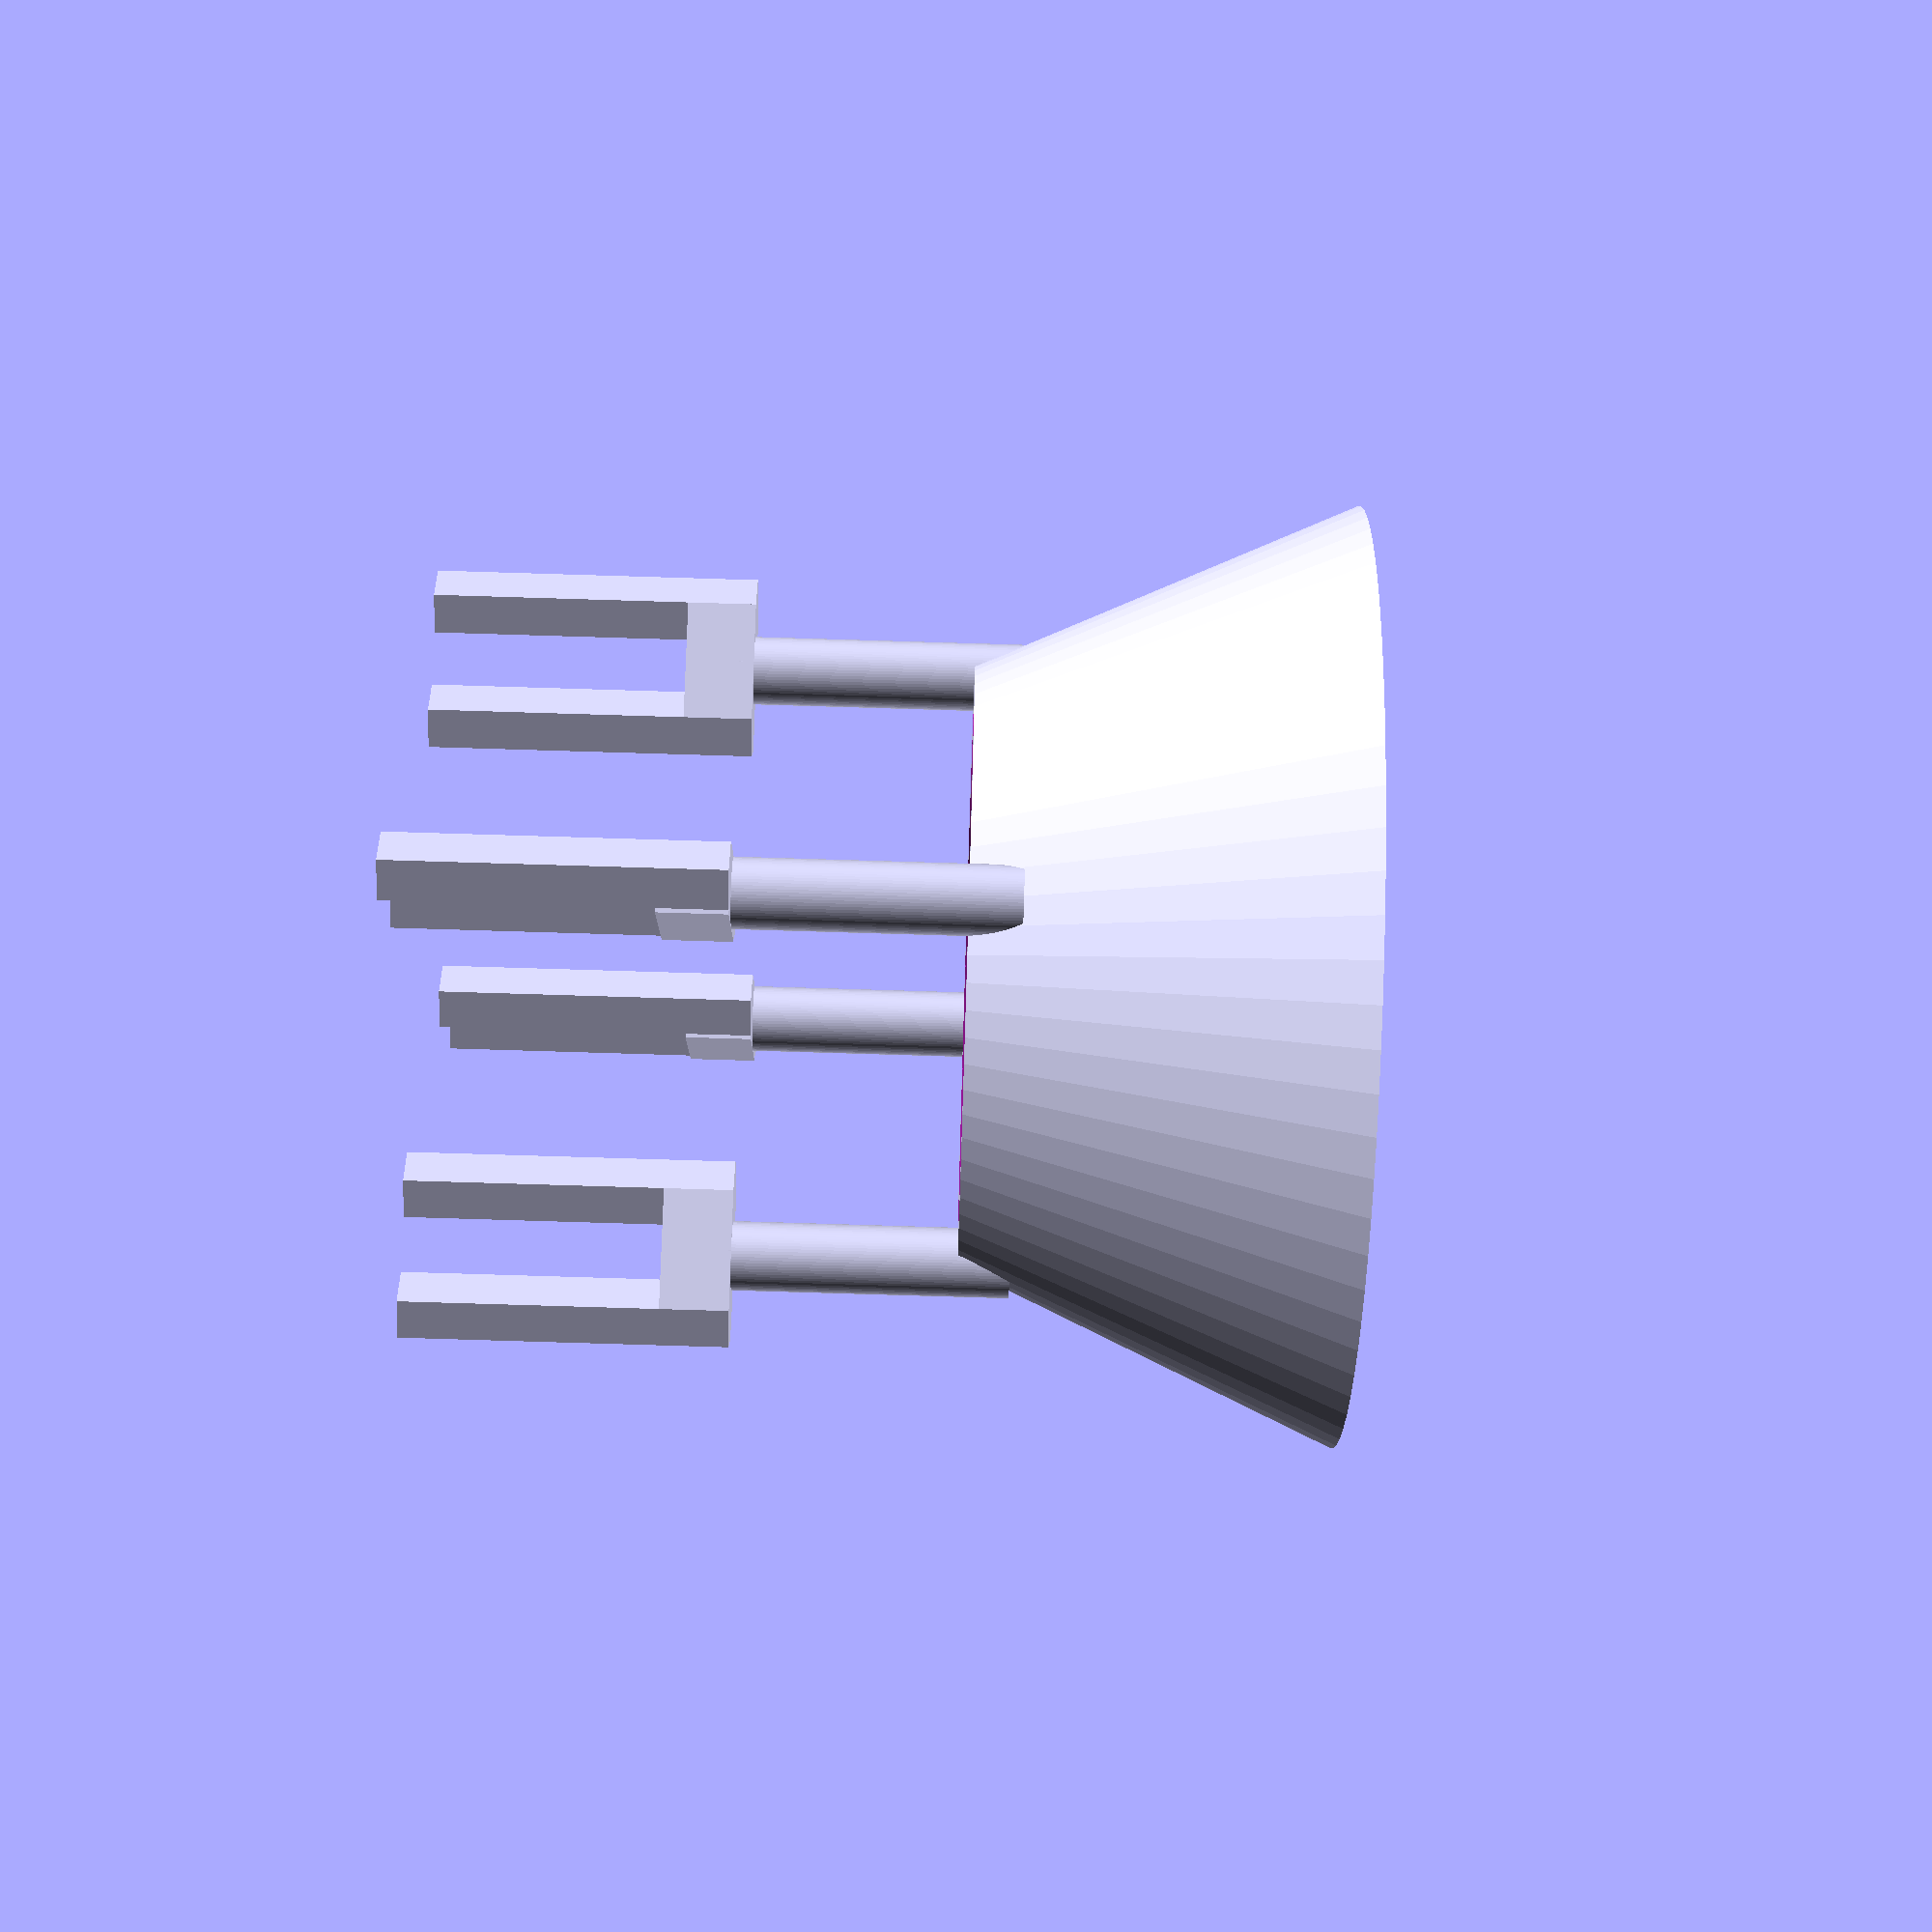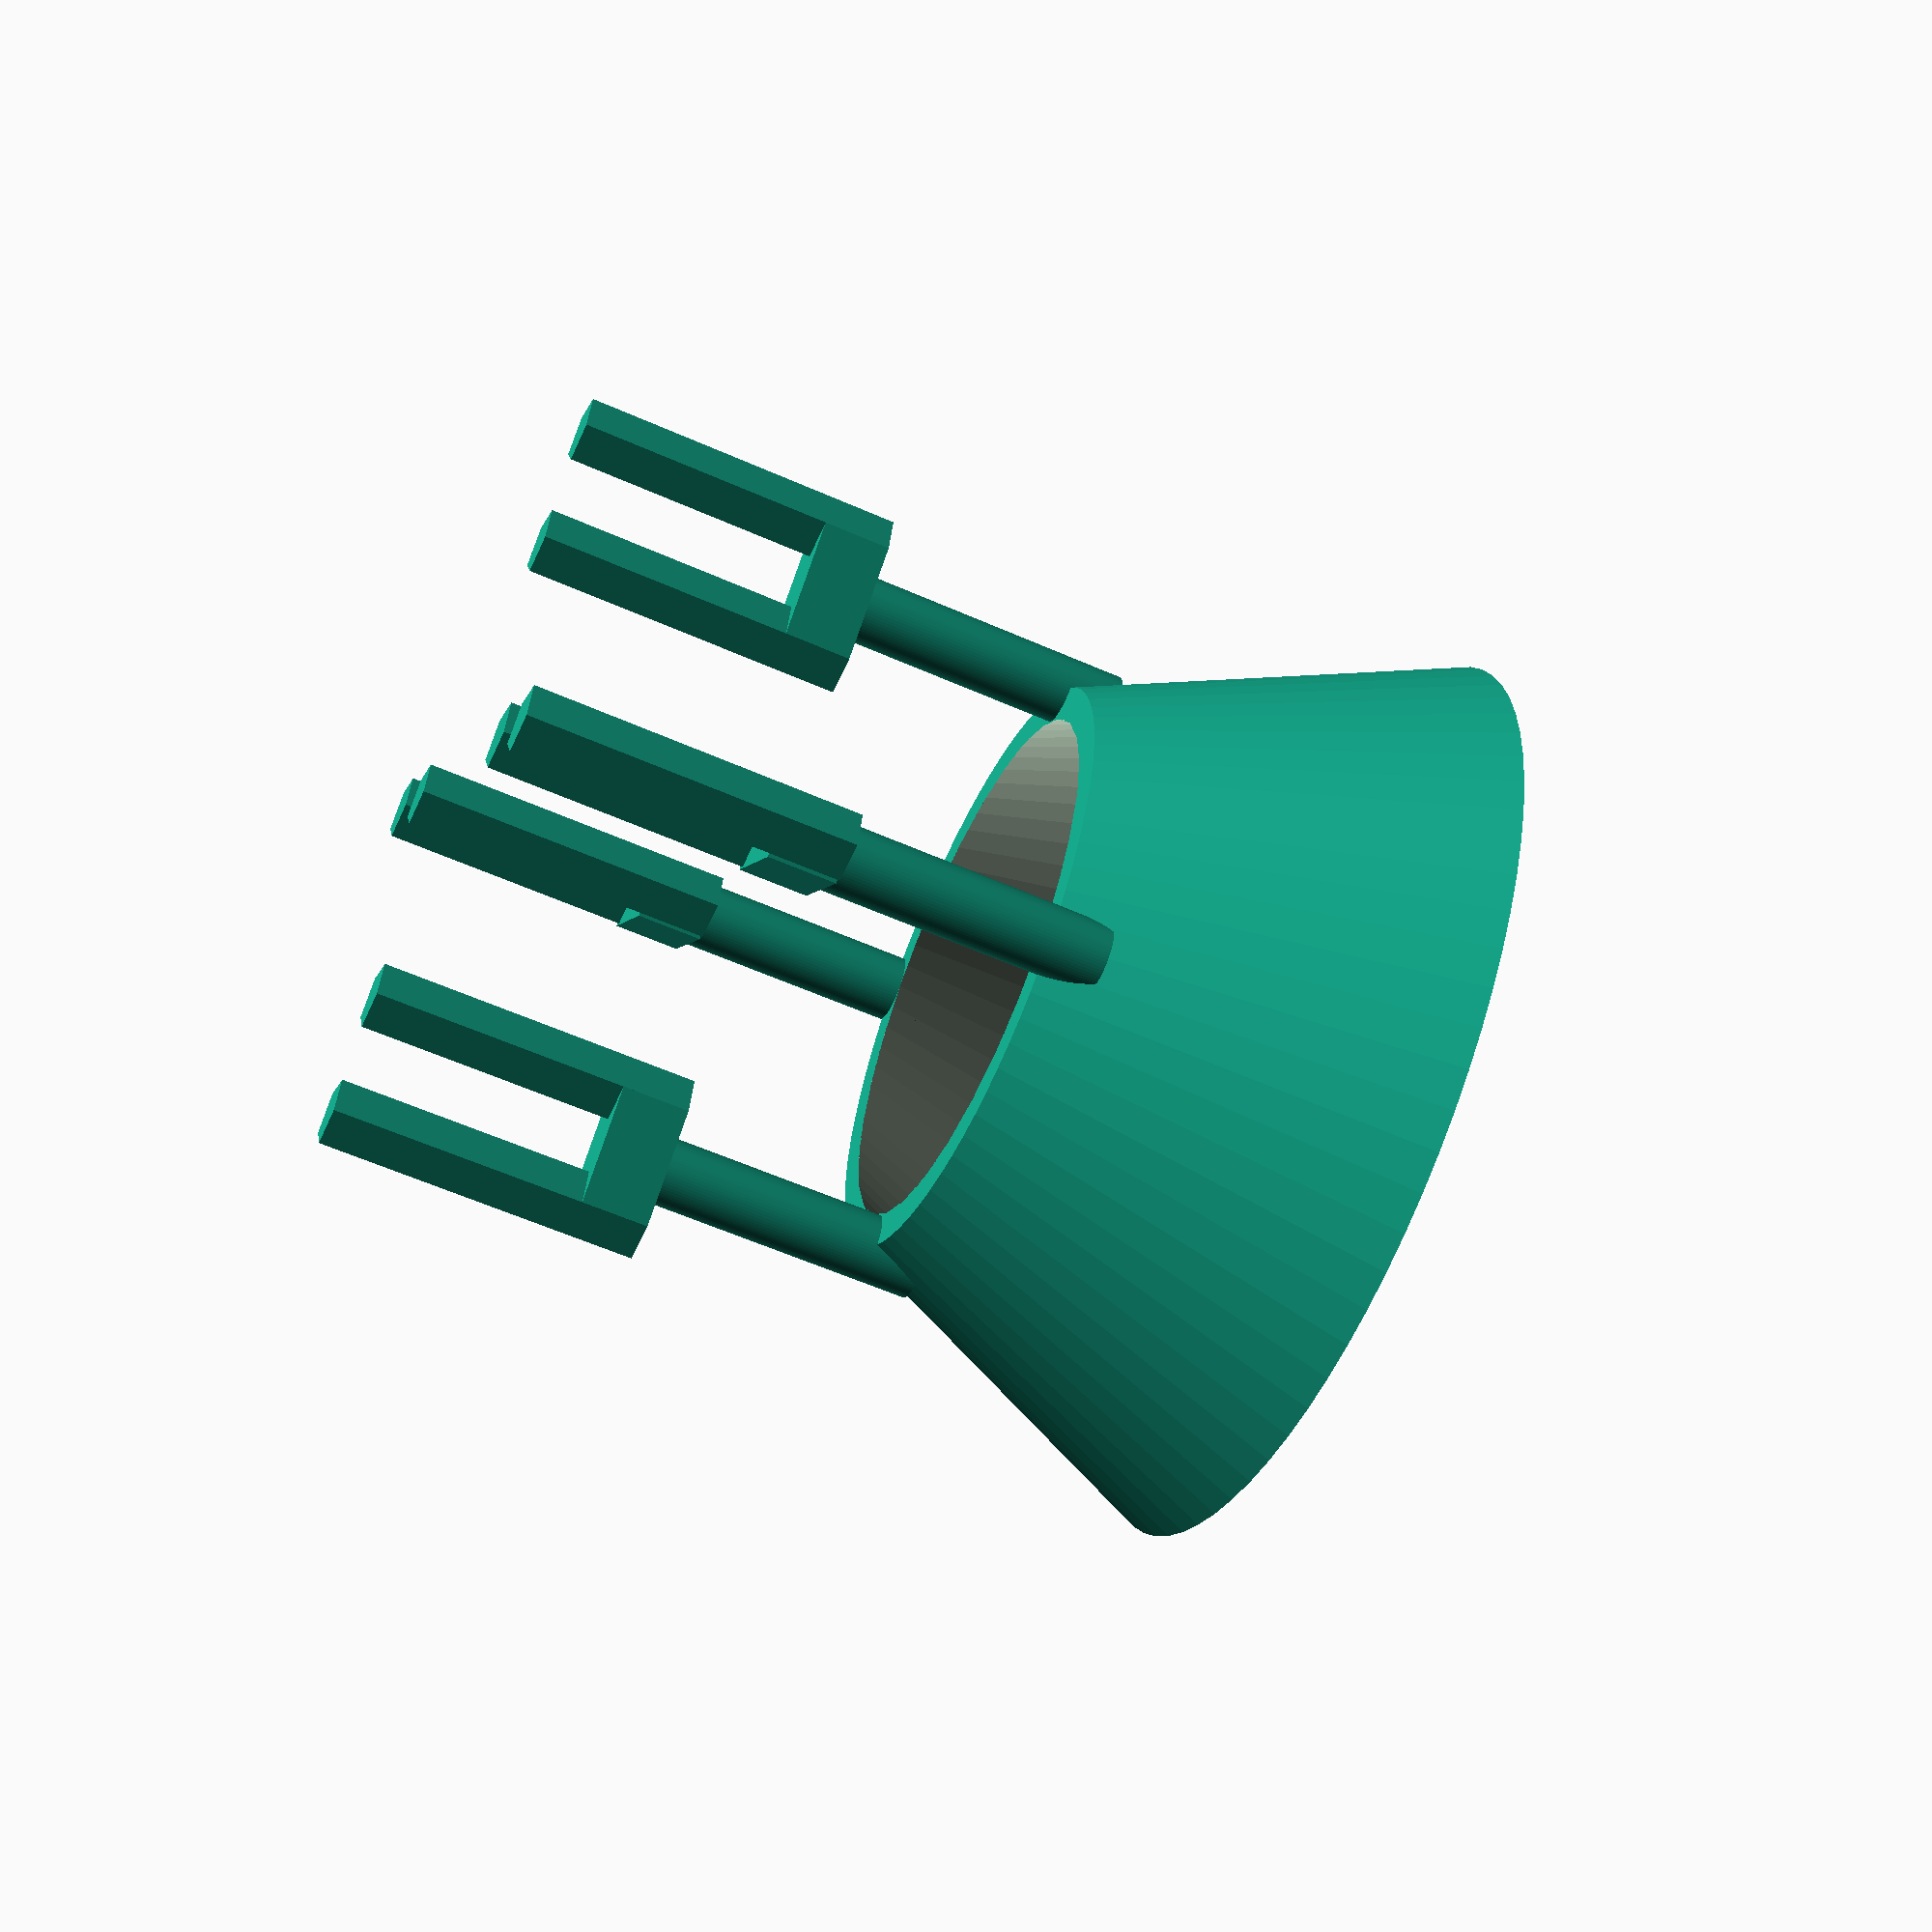
<openscad>
bottle=3.5;
cylinder_hole_r=1.75;
thickness=0.2;
height=3.2;
support=1.5;
support_width=0.7;
support_len=1.5;
top_hole=height;

// Funnel
difference() {
    cylinder(h=height,r1=cylinder_hole_r,r2=top_hole, center=true, $fa=5, $fs=0.01);
    cylinder(h=height, r1=cylinder_hole_r - thickness, r2=top_hole - thickness,center=true, $fs=0.01, $fa=5);
    cylinder(h=height*2, r=cylinder_hole_r-thickness, center=true, $fs=0.1);
    translate([0,0,height/2])
        cube([20,20,2],center=true);
}
// Foots

difference() {
translate([0,cylinder_hole_r,-height/2-support/2+thickness])
    cylinder(r=thickness, h=support+thickness, center=true, $fa=5, $fs=0.01);
    cylinder(h=height,r1=cylinder_hole_r,r2=top_hole, center=true, $fa=5, $fs=0.01);    
}

difference(){
translate([0,-cylinder_hole_r,-height/2-support/2+thickness])
    cylinder(r=thickness, h=support+thickness, center=true, $fa=5, $fs=0.01);
    cylinder(h=height,r1=cylinder_hole_r,r2=top_hole, center=true, $fa=5, $fs=0.01);    
}

difference(){
translate([cylinder_hole_r,0,-height/2-support/2+thickness])
    cylinder(r=thickness, h=support+thickness, center=true, $fa=5, $fs=0.01);
        cylinder(h=height,r1=cylinder_hole_r,r2=top_hole, center=true, $fa=5, $fs=0.01);    
}


difference(){
translate([-cylinder_hole_r,0,-height/2-support/2+thickness])
    cylinder(r=thickness, h=support+thickness, center=true, $fa=5, $fs=0.01);
        cylinder(h=height,r1=cylinder_hole_r,r2=top_hole, center=true, $fa=5, $fs=0.01);    
}
// Horizontal supports
translate([cylinder_hole_r,0,-height/2-support])
    cube([support_width, thickness*2, thickness*2], center=true);

translate([0,cylinder_hole_r,-height/2-support])
    cube([thickness*2, support_width, thickness*2], center=true);

translate([-cylinder_hole_r,0,-height/2-support])
    cube([support_width, thickness*2, thickness*2], center=true);

translate([0,-cylinder_hole_r,-height/2-support])
    cube([thickness*2, support_width, thickness*2], center=true);

// Vertical Supports

translate([cylinder_hole_r + support_width / 2,0, -height/2-support - support_len/2])
    cylinder(r=thickness, h=support_len + thickness* 2, center=true);

translate([-cylinder_hole_r + support_width / 2,0, -height/2-support - support_len/2])
    cylinder(r=thickness, h=support_len + thickness* 2, center=true);
    

translate([-cylinder_hole_r - support_width / 2,0, -height/2-support - support_len/2])
    cylinder(r=thickness, h=support_len + thickness* 2, center=true);

translate([cylinder_hole_r - support_width / 2,0, -height/2-support - support_len/2])
    cylinder(r=thickness, h=support_len + thickness* 2, center=true);
    
    
 translate([0, cylinder_hole_r + support_width / 2, -height/2-support - support_len/2])
    cylinder(r=thickness, h=support_len + thickness* 2, center=true);

translate([0, -cylinder_hole_r + support_width / 2, -height/2-support - support_len/2])
    cylinder(r=thickness, h=support_len + thickness* 2, center=true);
    

translate([0, -cylinder_hole_r - support_width / 2, -height/2-support - support_len/2])
    cylinder(r=thickness, h=support_len + thickness* 2, center=true);

translate([0, cylinder_hole_r - support_width / 2, -height/2-support - support_len/2])
    cylinder(r=thickness, h=support_len + thickness* 2, center=true);   
</openscad>
<views>
elev=263.8 azim=288.2 roll=271.7 proj=p view=wireframe
elev=238.4 azim=309.0 roll=294.6 proj=p view=solid
</views>
